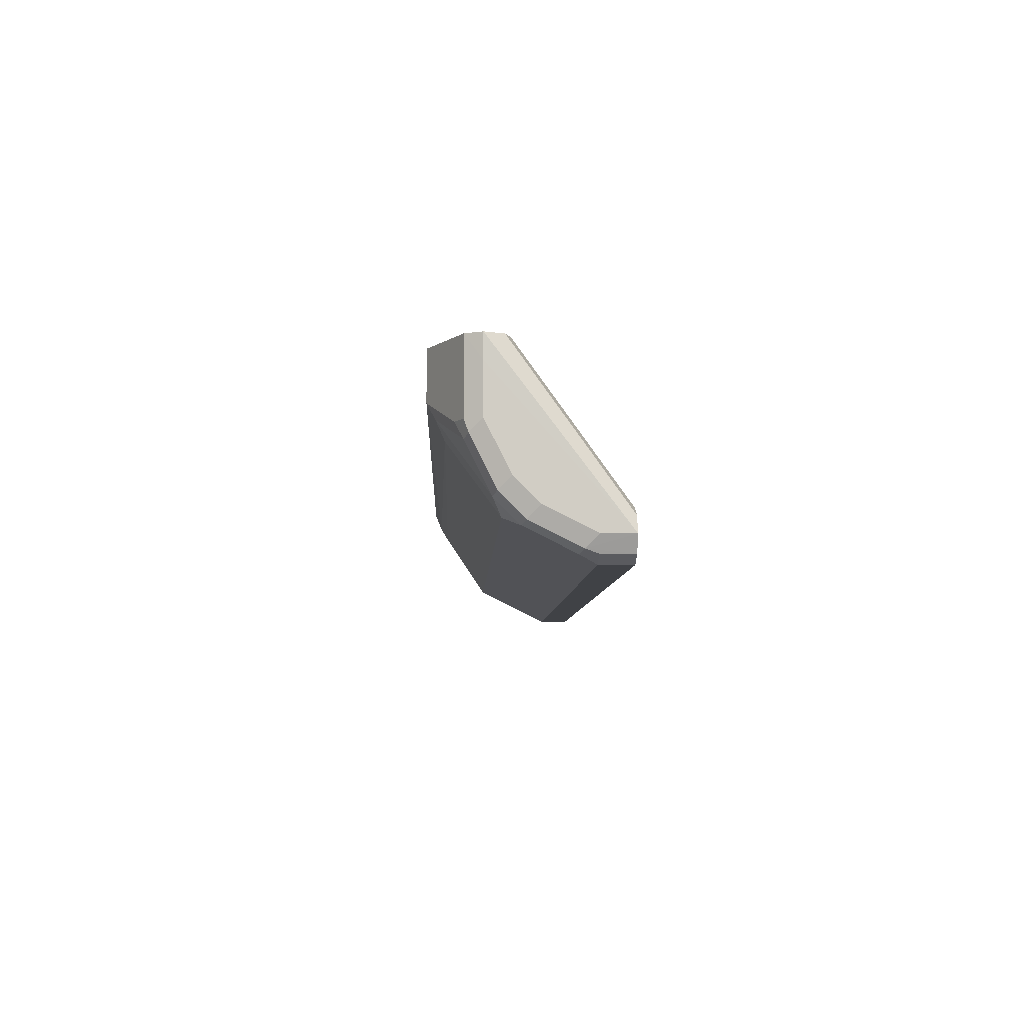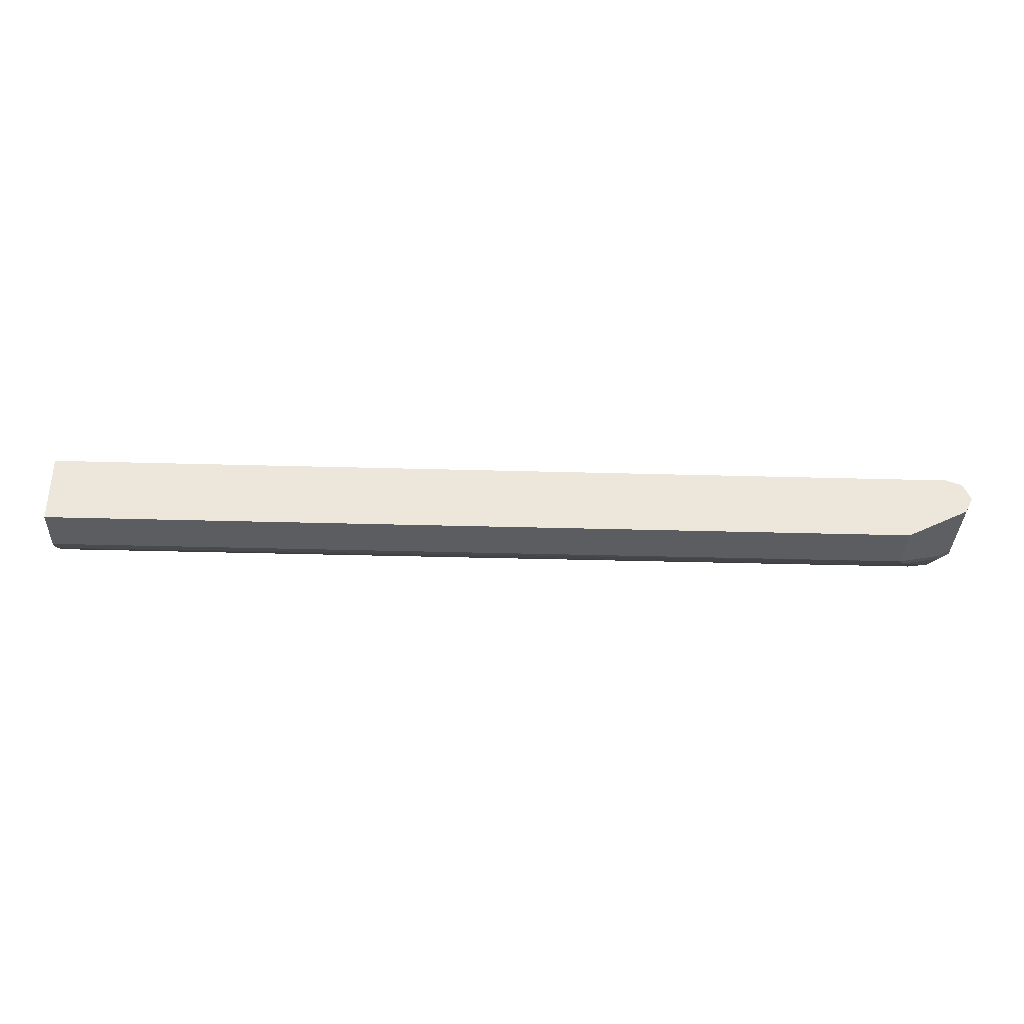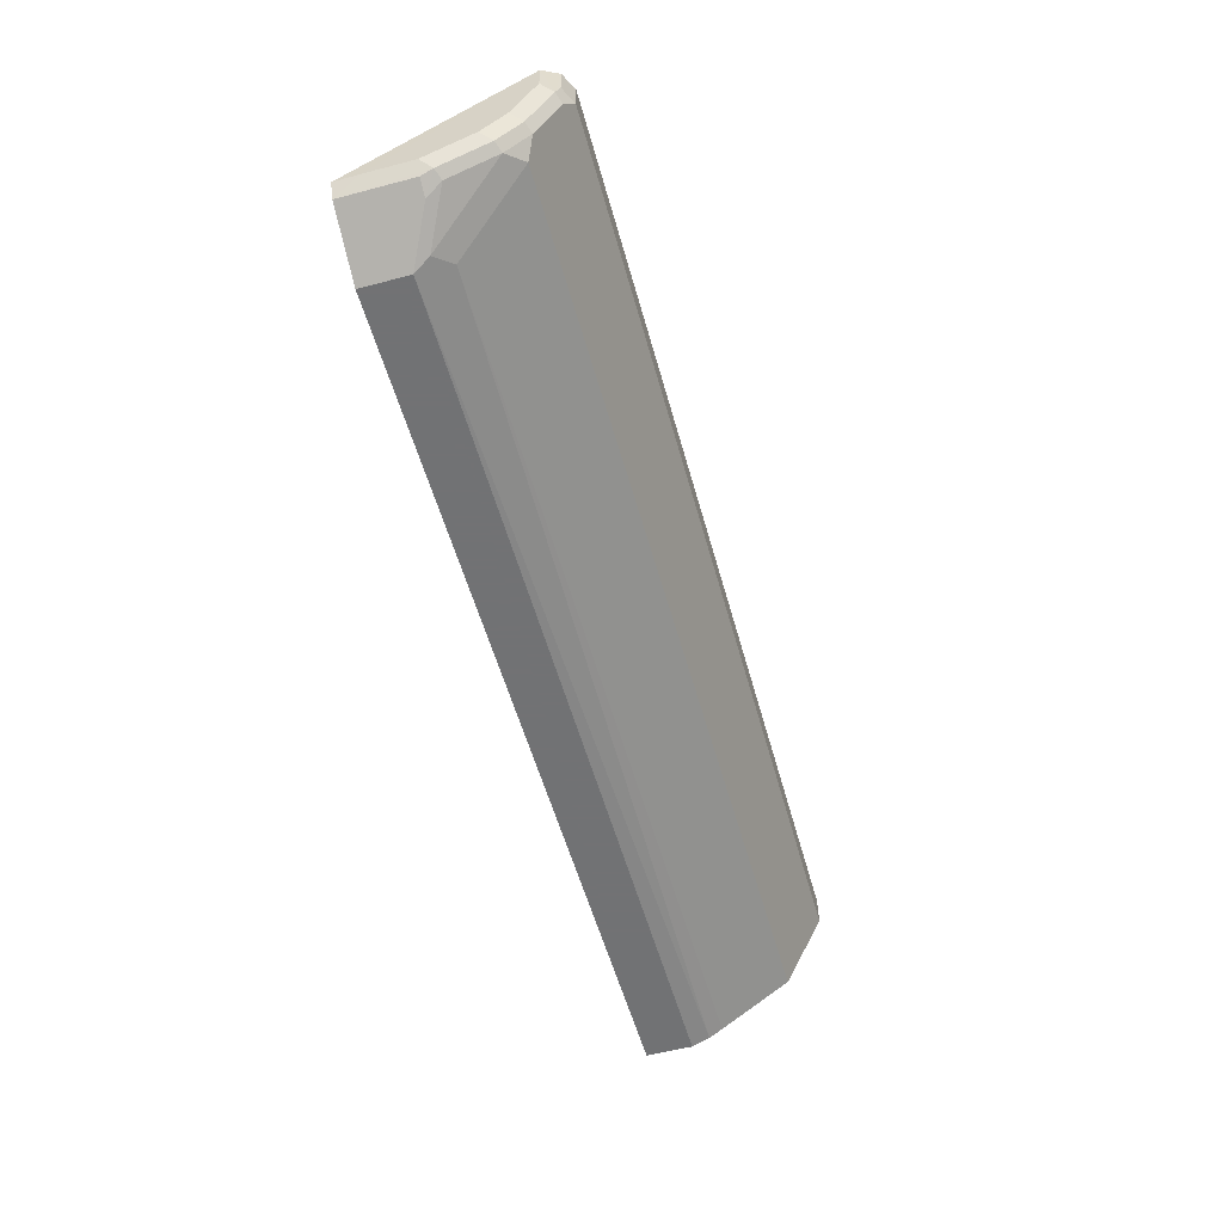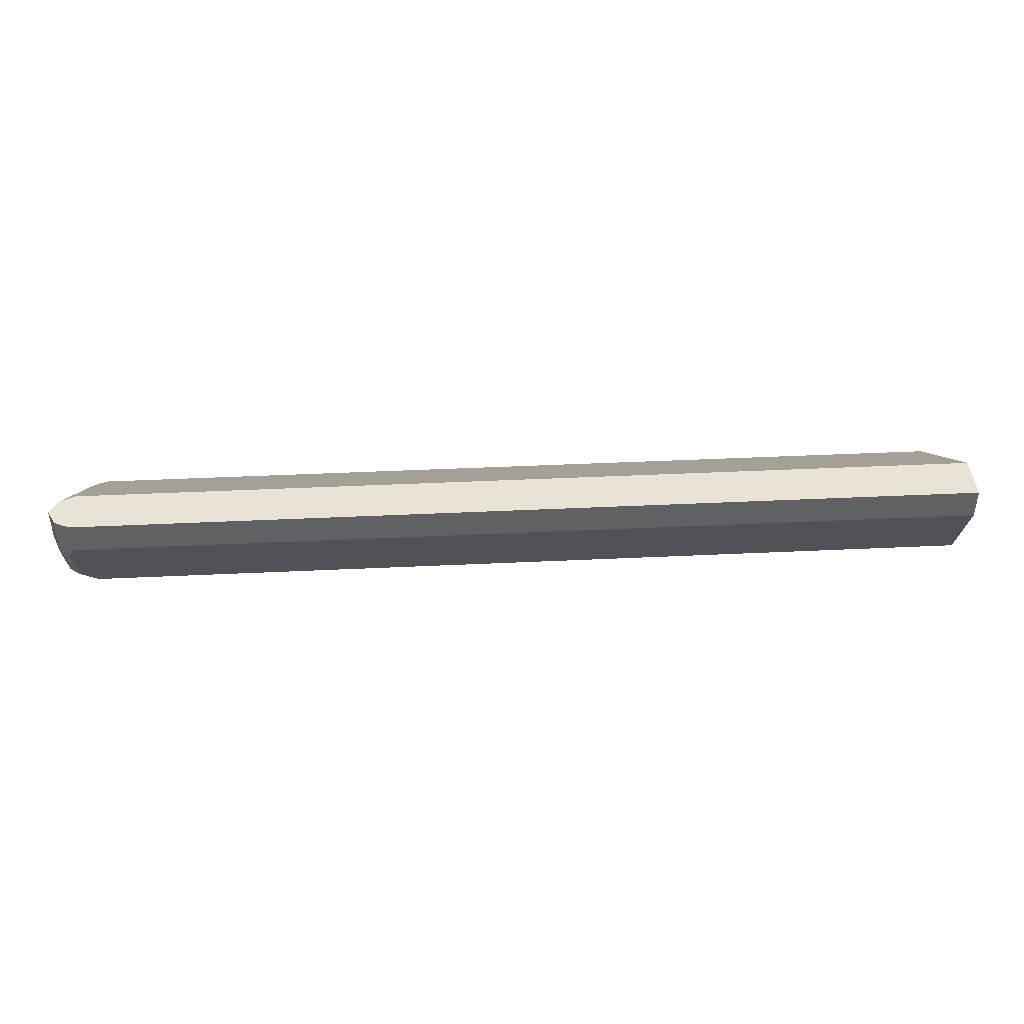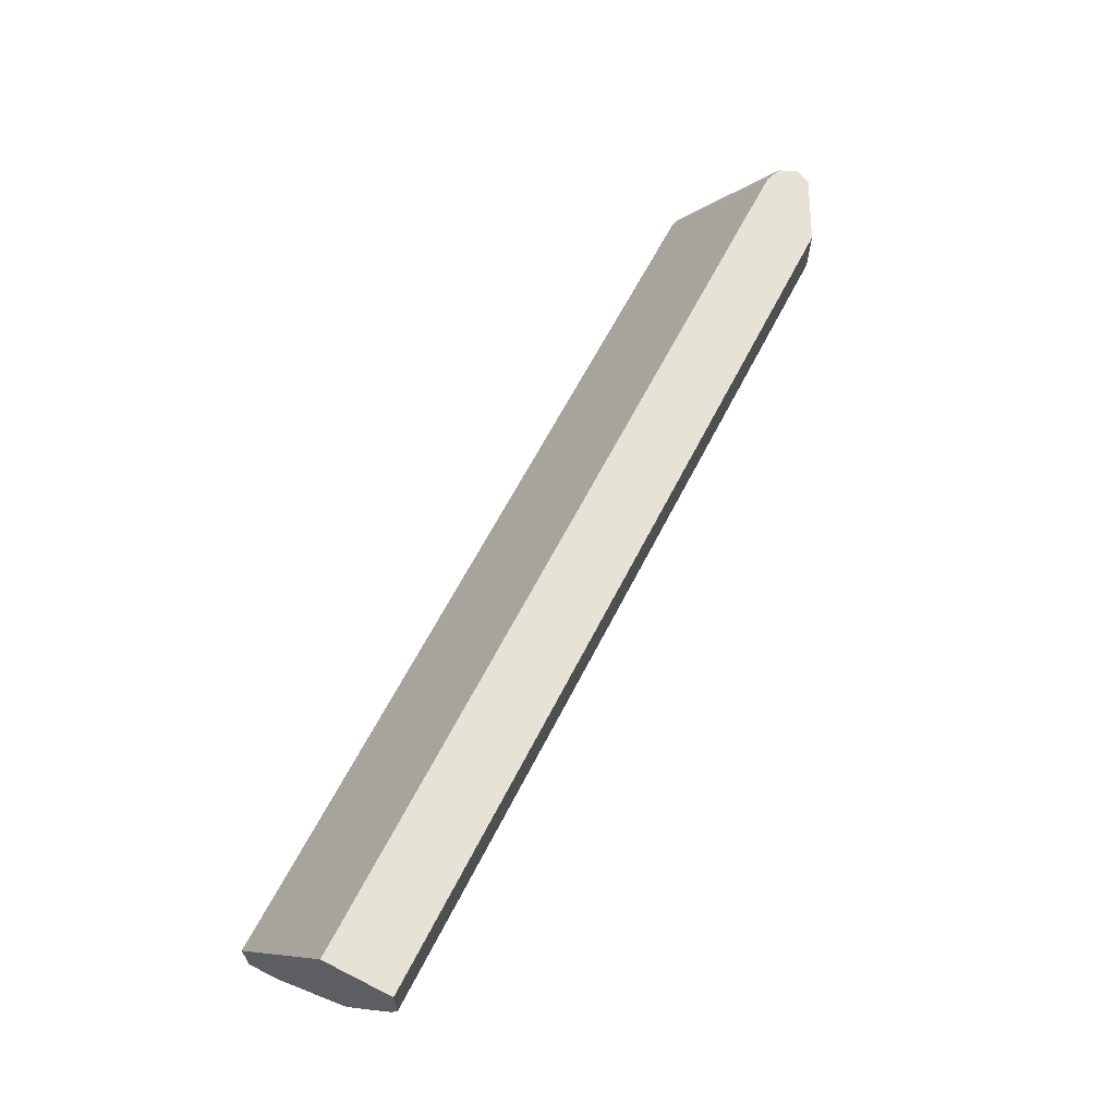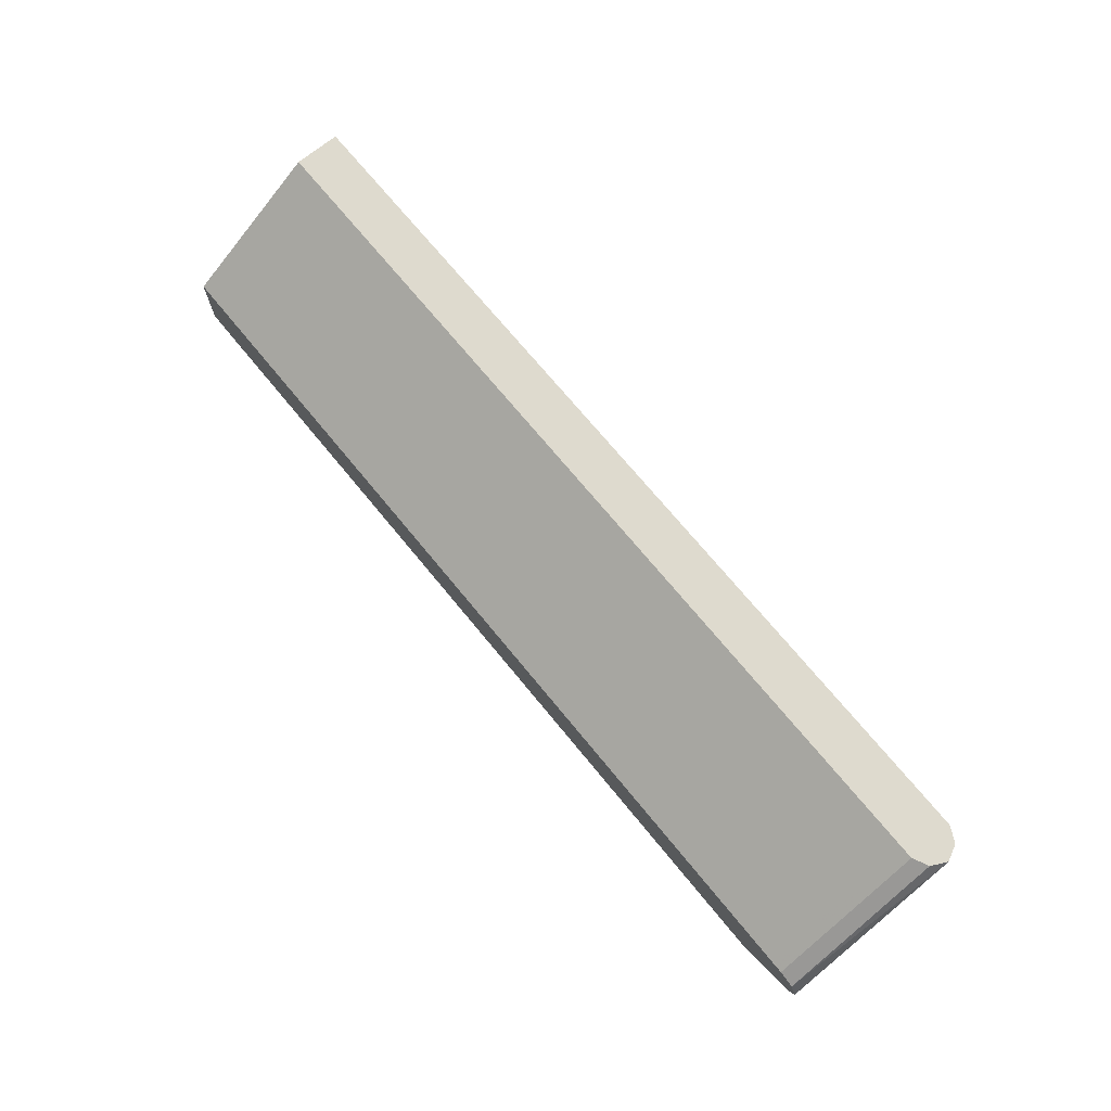
<metadata>
{"format":"obj","ext":"obj","renderer":"f3d","projection":"perspective","resolution":1024,"background":"white","views":[{"elev":-6.5,"azim":-91.9,"up":"+Y"},{"elev":-35.6,"azim":177.9,"up":"+Z"},{"elev":-55.6,"azim":-74.5,"up":"+Z"},{"elev":41.7,"azim":-3.3,"up":"+Z"},{"elev":63.1,"azim":117.0,"up":"+Y"},{"elev":71.2,"azim":-129.3,"up":"+Z"}]}
</metadata>
<code>
v -0.1074 -0.1252 -0.4471
v -0.1074 -0.1013 -0.4947
v -0.1074 -0.1252 -0.4237
v -0.8046 -0.1252 -0.4471
v -0.1074 -0.09536 -0.5067
v -0.8106 -0.1013 -0.4947
v -0.1074 -0.0894 -0.4237
v -0.8046 -0.1252 -0.4237
v -0.8166 -0.1192 -0.4471
v -0.8181 -0.1162 -0.456
v -0.8106 -0.1192 -0.459
v -0.1074 -0.04174 -0.5424
v -0.7987 -0.09536 -0.5067
v -0.8181 -0.09835 -0.4918
v -0.8106 -0.08345 -0.5126
v -0.1074 0.01787 -0.5007
v -0.8046 -0.0894 -0.4237
v -0.8166 -0.1192 -0.4237
v -0.8226 -0.1073 -0.4237
v -0.8226 -0.1073 -0.4471
v -0.8226 -0.0894 -0.4828
v -0.1074 -0.03146 -0.5488
v -0.7629 -0.04174 -0.5424
v -0.8181 -0.08047 -0.5096
v -0.8106 -0.04769 -0.5305
v -0.7748 -0.02981 -0.5484
v -0.1074 0.01787 -0.5543
v -0.7868 0.01787 -0.5007
v -0.8046 0.01787 -0.5007
v -0.817 0.01787 -0.505
v -0.8166 -0.09536 -0.4237
v -0.8225 0.01787 -0.5185
v -0.8226 -1.126e-05 -0.5186
v -0.8226 -0.07152 -0.5007
v -0.1074 -0.01789 -0.5543
v -0.7689 -0.01789 -0.5543
v -0.8226 -0.03577 -0.5186
v -0.8181 -0.04471 -0.5275
v -0.8046 -0.03577 -0.5365
v -0.7689 0.01787 -0.5543
v -0.8166 0.01787 -0.5305
v -0.7808 -0.01789 -0.5484
v -0.8166 -0.03577 -0.5305
v -0.7808 0.01787 -0.5484
f 19 30 32
f 17 30 31
f 19 31 30
f 19 21 20
f 19 34 21
f 19 37 34
f 19 33 37
f 19 32 33
f 17 29 30
f 16 44 41
f 16 29 28
f 16 30 29
f 16 32 30
f 16 41 32
f 16 40 44
f 16 27 40
f 15 26 23
f 21 34 24
f 17 28 29
f 22 23 26
f 38 41 43
f 22 36 35
f 15 25 26
f 39 44 42
f 39 41 44
f 39 43 41
f 38 43 39
f 36 44 40
f 36 42 44
f 36 39 42
f 22 26 36
f 33 38 37
f 32 41 33
f 27 36 40
f 27 35 36
f 25 38 39
f 25 36 26
f 25 39 36
f 24 37 38
f 24 34 37
f 33 41 38
f 15 38 25
f 3 7 17
f 14 21 24
f 3 19 18
f 3 31 19
f 3 17 31
f 15 24 38
f 2 13 5
f 2 6 13
f 1 6 2
f 1 8 4
f 1 3 8
f 1 7 3
f 1 16 7
f 1 27 16
f 1 35 27
f 1 22 35
f 1 12 22
f 1 5 12
f 1 2 5
f 3 18 8
f 4 8 18
f 1 4 6
f 4 9 10
f 4 18 9
f 12 23 22
f 10 21 14
f 10 20 21
f 10 19 20
f 10 18 19
f 9 18 10
f 7 28 17
f 7 16 28
f 13 15 23
f 4 10 11
f 6 24 15
f 6 14 24
f 6 10 14
f 6 11 10
f 5 23 12
f 5 13 23
f 4 11 6
f 6 15 13

</code>
